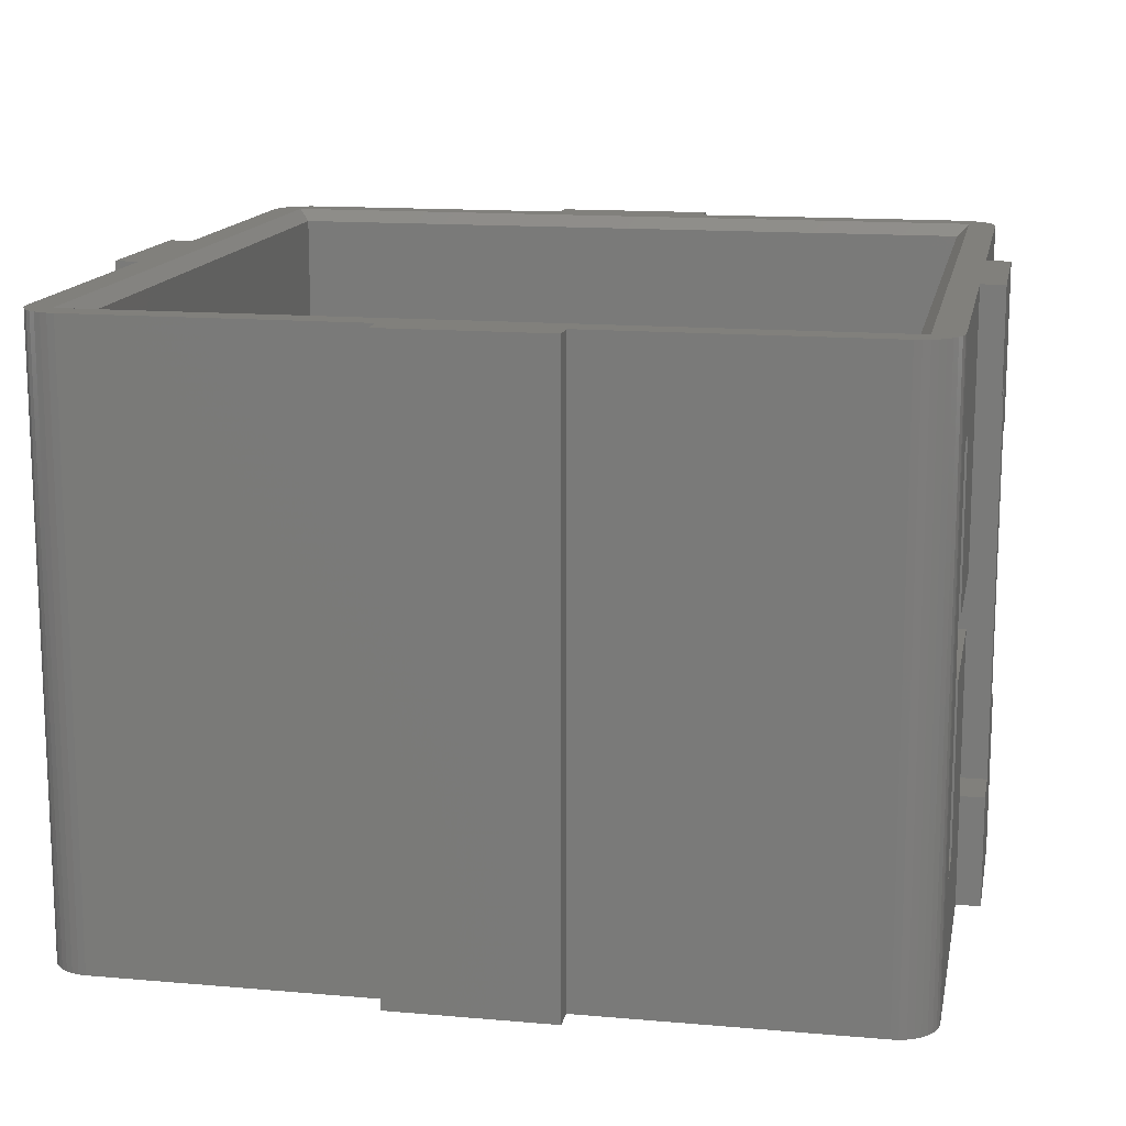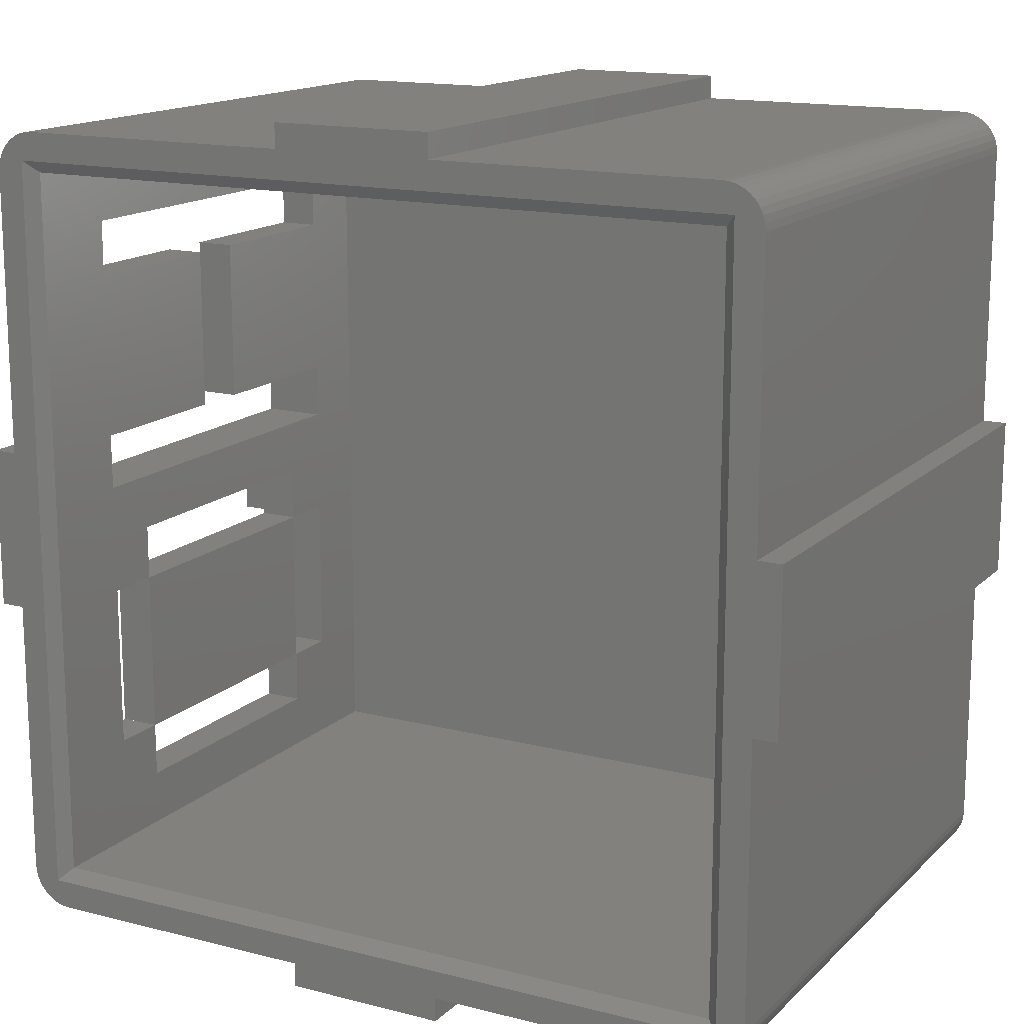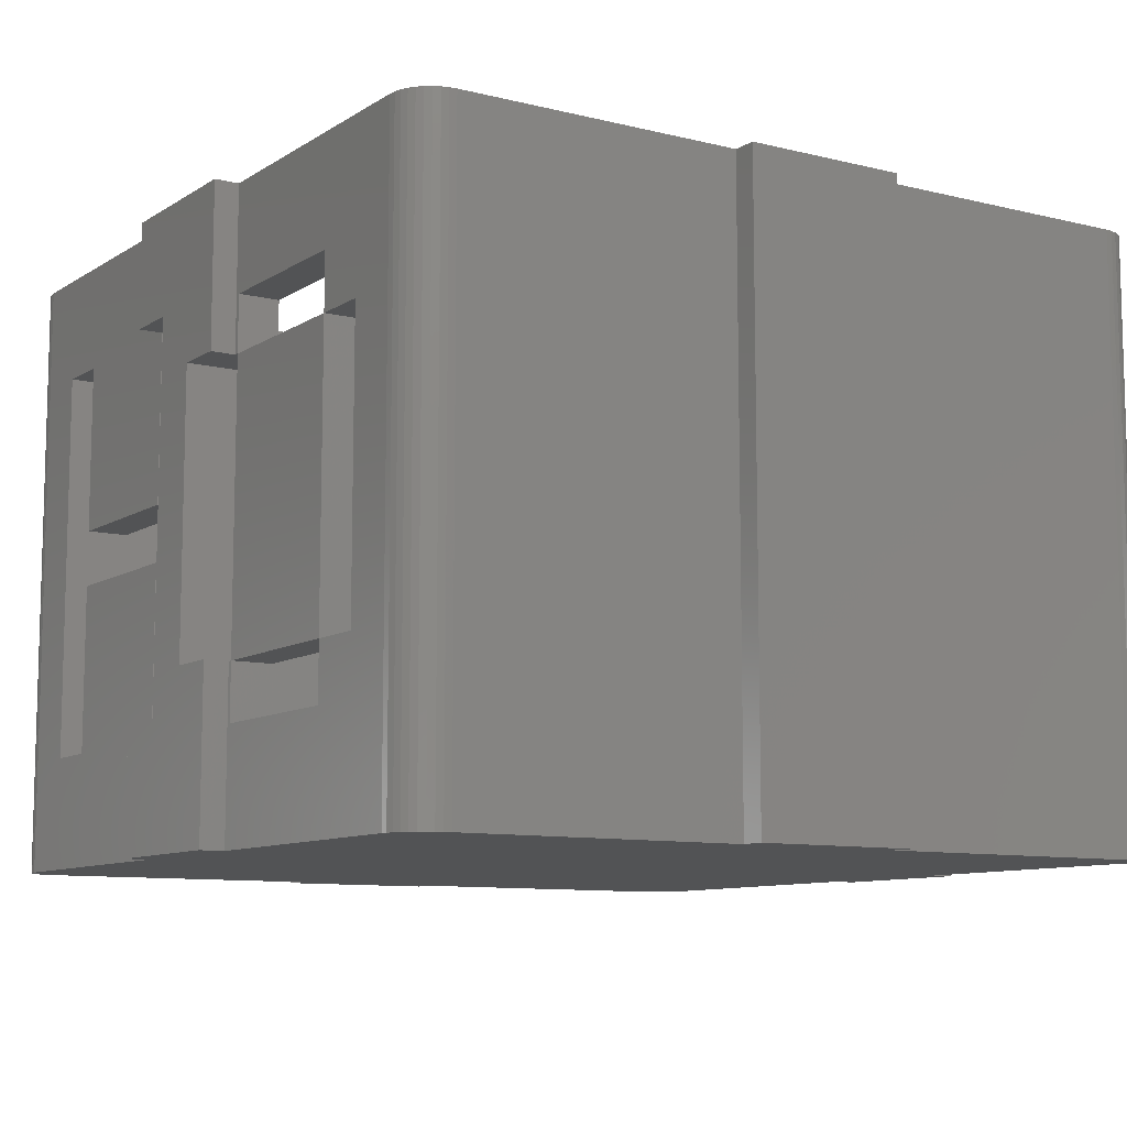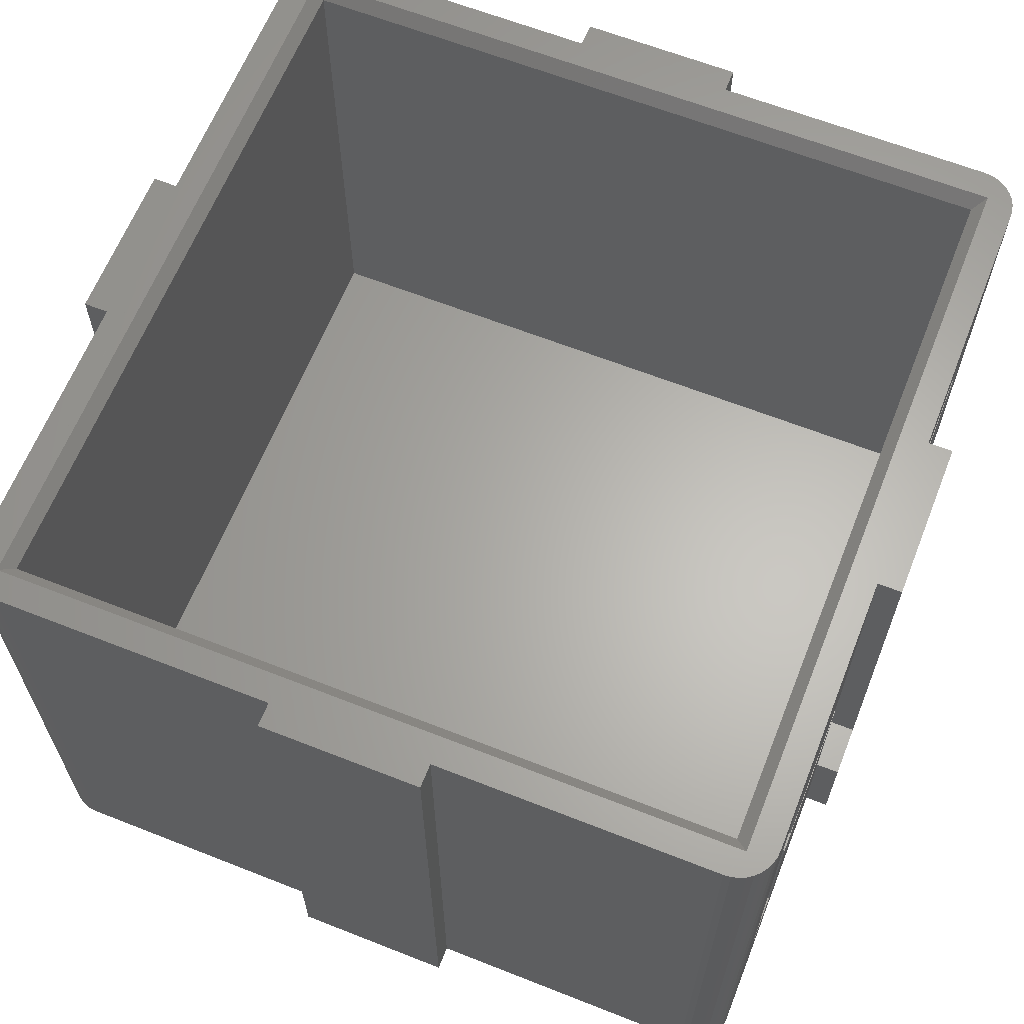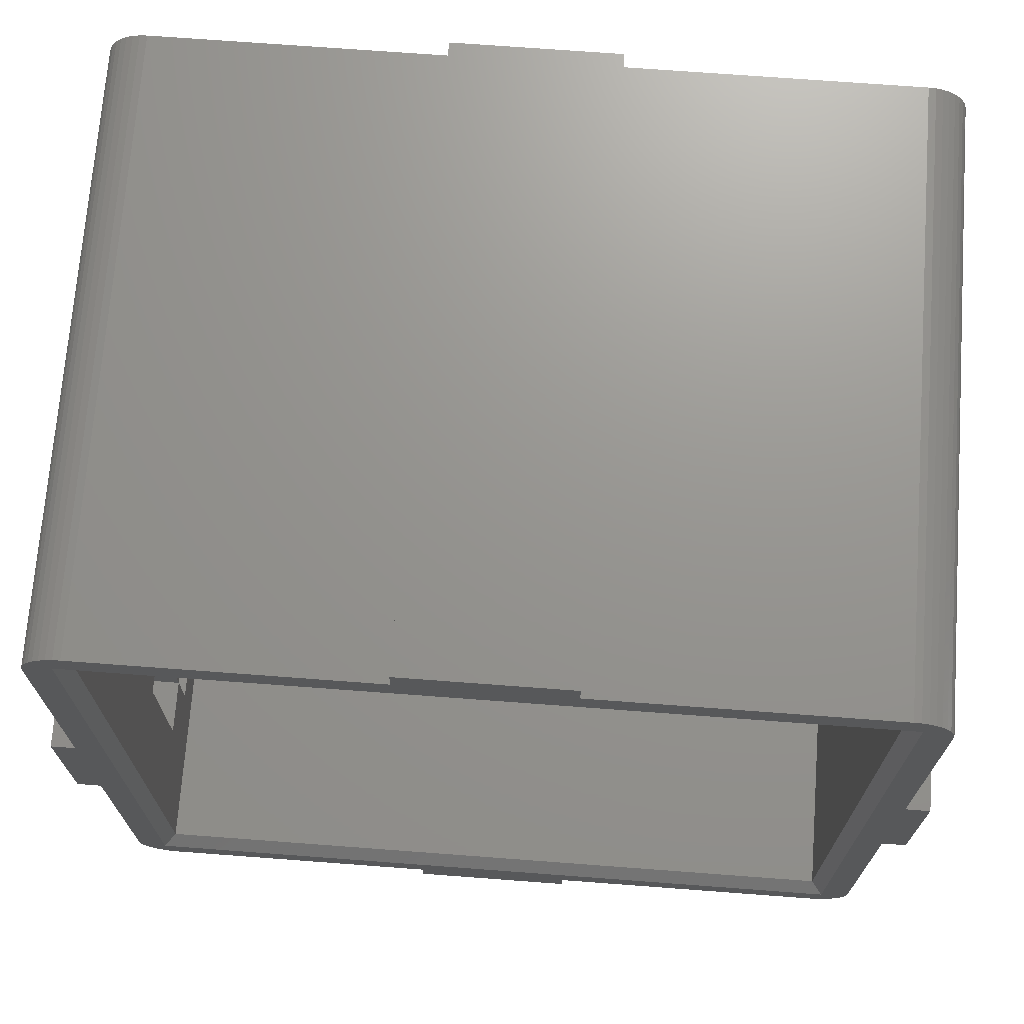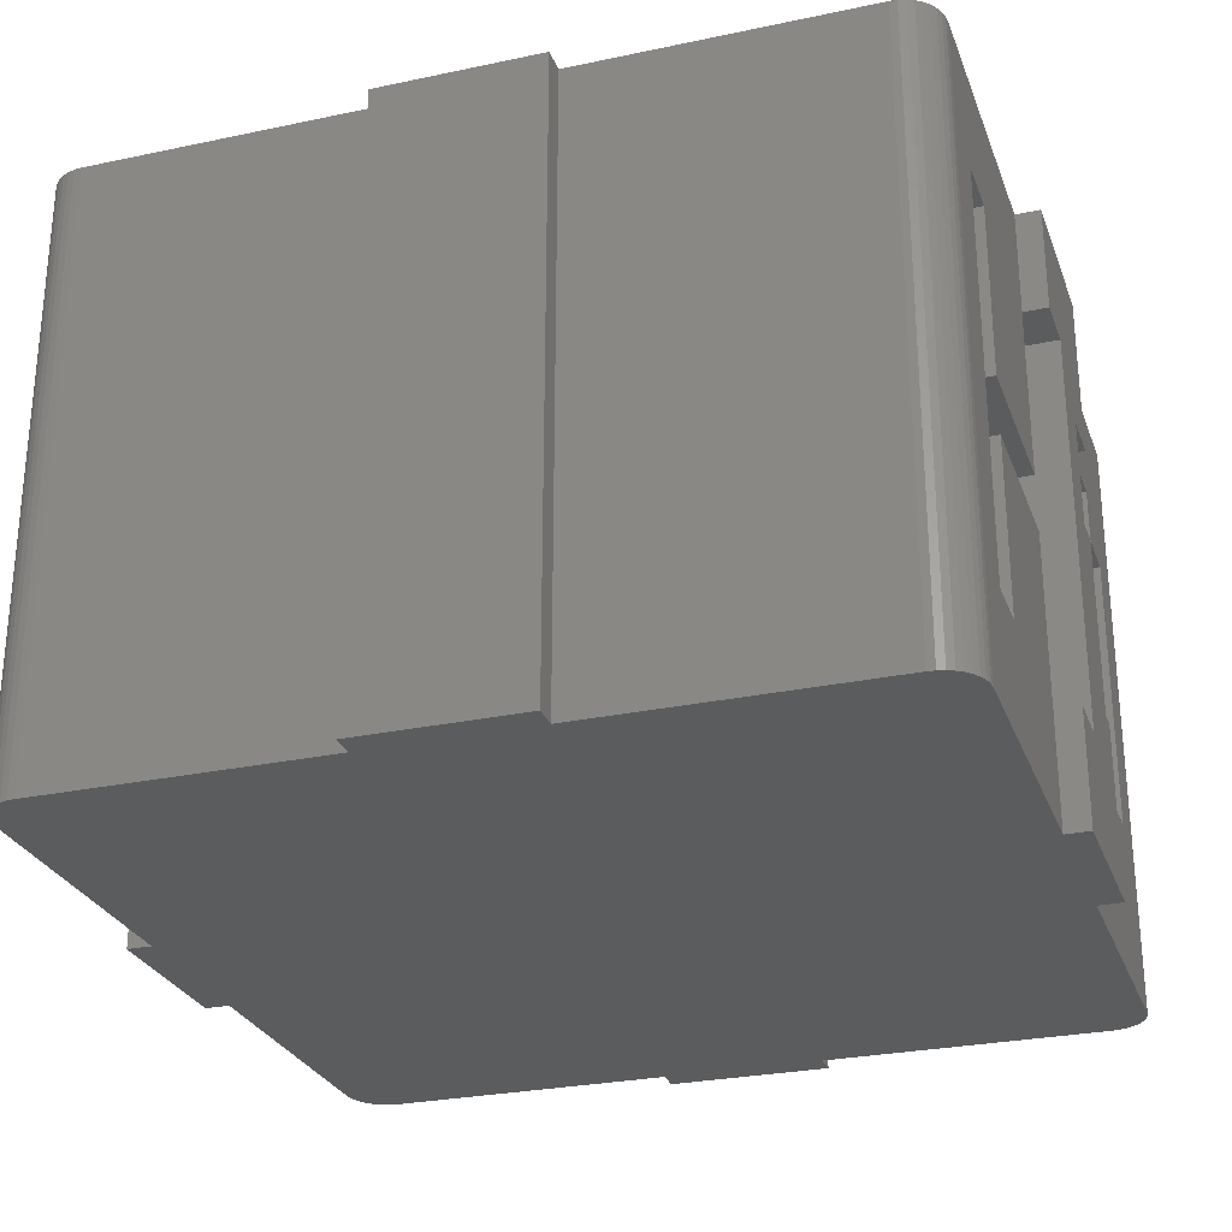
<metadata>
{"format":"stl","ext":"stl","renderer":"f3d","projection":"perspective","resolution":1024,"background":"white","views":[{"elev":14.3,"azim":-169.1,"up":"+Z"},{"elev":15.1,"azim":28.6,"up":"+Y"},{"elev":-9.6,"azim":-32.8,"up":"+Z"},{"elev":63.8,"azim":-158.3,"up":"+Z"},{"elev":70.8,"azim":4.3,"up":"+Y"},{"elev":-27.5,"azim":-162.0,"up":"+Z"}]}
</metadata>
<code>
# stl→obj: 180 verts, 376 faces
v 0 -32 7.106e-15
v 0 -21.84 4.85e-15
v 1.524 -32 7.106e-15
v 1.524 -21.84 4.85e-15
v 1.524 -4.064 9.024e-16
v 1.563 -3.623 8.045e-16
v 1.677 -3.195 7.095e-16
v 1.864 -2.794 6.204e-16
v 2.118 -2.431 5.399e-16
v 2.431 -2.118 4.703e-16
v 2.794 -1.864 4.14e-16
v 3.195 -1.677 3.724e-16
v 3.623 -1.563 3.47e-16
v 4.064 -1.524 3.384e-16
v 21.84 -1.524 3.384e-16
v 21.84 0 0
v 32 0 0
v 32 -1.524 3.384e-16
v 49.78 -1.524 3.384e-16
v 50.23 -1.563 3.47e-16
v 50.65 -1.677 3.724e-16
v 51.05 -1.864 4.14e-16
v 51.42 -2.118 4.703e-16
v 51.73 -2.431 5.399e-16
v 51.98 -2.794 6.204e-16
v 52.17 -3.195 7.095e-16
v 52.29 -3.623 8.045e-16
v 52.32 -4.064 9.024e-16
v 52.32 -21.84 4.85e-15
v 53.85 -21.84 4.85e-15
v 52.32 -32 7.106e-15
v 53.85 -32 7.106e-15
v 4.064 -52.32 1.162e-14
v 21.84 -52.32 1.162e-14
v 52.32 -49.78 1.105e-14
v 32 -53.85 1.196e-14
v 21.84 -53.85 1.196e-14
v 52.29 -50.23 1.115e-14
v 52.17 -50.65 1.125e-14
v 51.98 -51.05 1.134e-14
v 51.73 -51.42 1.142e-14
v 51.42 -51.73 1.149e-14
v 51.05 -51.98 1.154e-14
v 50.65 -52.17 1.158e-14
v 50.23 -52.29 1.161e-14
v 49.78 -52.32 1.162e-14
v 32 -52.32 1.162e-14
v 3.623 -52.29 1.161e-14
v 3.195 -52.17 1.158e-14
v 2.794 -51.98 1.154e-14
v 2.431 -51.73 1.149e-14
v 2.118 -51.42 1.142e-14
v 1.864 -51.05 1.134e-14
v 1.677 -50.65 1.125e-14
v 1.563 -50.23 1.115e-14
v 1.524 -49.78 1.105e-14
v 0 -32 10.5
v 0 -28.8 10.5
v 0 -25.3 7
v 0 -28.8 28
v 0 -32 28
v 0 -32 38.1
v 0 -21.84 38.1
v 0 -25.3 31.5
v 0 -21.84 31.5
v 0 -21.84 7
v 1.524 -32 10.5
v 1.524 -42.8 7
v 1.524 -46.3 10.5
v 1.524 -42.8 10.5
v 1.524 -32.3 31.5
v 1.524 -49.78 38.1
v 1.524 -32 38.1
v 1.524 -46.3 28
v 1.524 -42.8 28
v 1.524 -42.8 31.5
v 1.524 -32 28
v 1.524 -32.3 7
v 1.524 -32.3 10.5
v 1.524 -32.3 28
v 1.563 -50.23 38.1
v 1.677 -50.65 38.1
v 1.864 -51.05 38.1
v 2.118 -51.42 38.1
v 2.431 -51.73 38.1
v 2.794 -51.98 38.1
v 3.195 -52.17 38.1
v 3.623 -52.29 38.1
v 4.064 -52.32 38.1
v 21.84 -52.32 38.1
v 21.84 -53.85 38.1
v 32 -53.85 38.1
v 32 -52.32 38.1
v 49.78 -52.32 38.1
v 50.23 -52.29 38.1
v 50.65 -52.17 38.1
v 51.05 -51.98 38.1
v 51.42 -51.73 38.1
v 51.73 -51.42 38.1
v 51.98 -51.05 38.1
v 52.17 -50.65 38.1
v 52.29 -50.23 38.1
v 52.32 -49.78 38.1
v 52.32 -32 38.1
v 53.85 -32 38.1
v 53.85 -21.84 38.1
v 52.32 -21.84 38.1
v 52.32 -4.064 38.1
v 52.29 -3.623 38.1
v 52.17 -3.195 38.1
v 51.98 -2.794 38.1
v 51.73 -2.431 38.1
v 51.42 -2.118 38.1
v 51.05 -1.864 38.1
v 50.65 -1.677 38.1
v 50.23 -1.563 38.1
v 49.78 -1.524 38.1
v 32 -1.524 38.1
v 32 8.46e-15 38.1
v 21.84 8.46e-15 38.1
v 21.84 -1.524 38.1
v 4.064 -1.524 38.1
v 3.623 -1.563 38.1
v 3.195 -1.677 38.1
v 2.794 -1.864 38.1
v 2.431 -2.118 38.1
v 2.118 -2.431 38.1
v 1.864 -2.794 38.1
v 1.677 -3.195 38.1
v 1.563 -3.623 38.1
v 1.524 -4.064 38.1
v 1.524 -21.84 7
v 1.524 -21.8 7
v 1.524 -11.3 7
v 1.524 -21.8 17.5
v 1.524 -21.8 21
v 1.524 -11.3 31.5
v 1.524 -11.3 21
v 1.524 -7.8 31.5
v 1.524 -7.8 7
v 1.524 -21.84 38.1
v 1.524 -21.8 31.5
v 1.524 -21.84 31.5
v 1.524 -11.3 17.5
v 4.064 -25.3 7
v 4.064 -21.8 7
v 4.064 -25.3 31.5
v 4.064 -21.8 31.5
v 3.302 -3.302 38.1
v 50.55 -3.302 38.1
v 50.55 -50.55 38.1
v 3.302 -50.55 38.1
v 4.064 -28.8 28
v 4.064 -32.3 28
v 4.064 -28.8 10.5
v 4.064 -32.3 10.5
v 4.064 -32.3 7
v 4.064 -42.8 7
v 4.064 -42.8 10.5
v 4.064 -46.3 10.5
v 4.064 -46.3 28
v 4.064 -42.8 28
v 4.064 -42.8 31.5
v 4.064 -32.3 31.5
v 4.064 -21.8 21
v 4.064 -11.3 21
v 4.064 -11.3 31.5
v 4.064 -7.8 31.5
v 4.064 -7.8 7
v 4.064 -11.3 7
v 4.064 -11.3 17.5
v 4.064 -21.8 17.5
v 4.064 -49.78 2.54
v 4.064 -4.064 2.54
v 4.064 -49.78 37.34
v 4.064 -4.064 37.34
v 49.78 -49.78 37.34
v 49.78 -4.064 37.34
v 49.78 -49.78 2.54
v 49.78 -4.064 2.54
f 1 2 3
f 3 2 4
f 4 5 6
f 4 6 3
f 3 6 7
f 3 7 8
f 3 8 9
f 3 9 10
f 3 10 11
f 3 11 12
f 3 12 13
f 3 13 14
f 3 14 15
f 15 16 17
f 15 17 3
f 3 17 18
f 3 18 19
f 3 19 20
f 3 20 21
f 3 21 22
f 3 22 23
f 3 23 24
f 3 24 25
f 3 25 26
f 3 26 27
f 3 27 28
f 3 28 29
f 3 29 30
f 31 30 32
f 3 30 31
f 33 3 34
f 31 35 3
f 36 37 34
f 3 35 38
f 3 38 39
f 3 39 40
f 3 40 41
f 3 41 42
f 3 42 43
f 3 43 44
f 3 44 45
f 3 45 46
f 3 46 47
f 3 47 36
f 3 36 34
f 3 33 48
f 3 48 49
f 3 49 50
f 3 50 51
f 3 51 52
f 3 52 53
f 3 53 54
f 3 54 55
f 3 55 56
f 1 57 2
f 2 57 58
f 59 58 60
f 60 61 62
f 60 62 63
f 64 63 65
f 60 63 64
f 2 58 59
f 66 2 59
f 59 60 64
f 57 1 3
f 67 57 3
f 68 69 70
f 71 72 73
f 74 72 75
f 76 72 71
f 77 71 73
f 75 72 76
f 56 72 74
f 56 74 69
f 78 3 68
f 56 69 68
f 56 68 3
f 67 3 79
f 3 78 79
f 71 77 80
f 56 55 72
f 72 55 81
f 55 54 81
f 81 54 82
f 54 53 82
f 82 53 83
f 53 52 83
f 83 52 84
f 52 51 84
f 84 51 85
f 85 51 50
f 86 85 50
f 86 50 49
f 87 86 49
f 87 49 48
f 88 87 48
f 88 48 33
f 89 88 33
f 89 33 34
f 90 89 34
f 37 91 34
f 34 91 90
f 91 37 36
f 92 91 36
f 92 36 47
f 93 92 47
f 93 47 46
f 94 93 46
f 94 46 45
f 95 94 45
f 95 45 44
f 96 95 44
f 96 44 43
f 97 96 43
f 97 43 42
f 98 97 42
f 98 42 41
f 99 98 41
f 99 41 40
f 100 99 40
f 100 40 39
f 101 100 39
f 101 39 38
f 102 101 38
f 102 38 35
f 103 102 35
f 103 35 31
f 104 103 31
f 104 31 32
f 105 104 32
f 105 32 30
f 106 105 30
f 29 107 30
f 30 107 106
f 107 29 28
f 108 107 28
f 28 27 109
f 108 28 109
f 27 26 110
f 109 27 110
f 26 25 111
f 110 26 111
f 25 24 112
f 111 25 112
f 23 113 24
f 24 113 112
f 22 114 23
f 23 114 113
f 21 115 22
f 22 115 114
f 20 116 21
f 21 116 115
f 19 117 20
f 20 117 116
f 18 118 19
f 19 118 117
f 118 18 17
f 119 118 17
f 16 120 17
f 17 120 119
f 15 121 16
f 16 121 120
f 14 122 15
f 15 122 121
f 13 123 14
f 14 123 122
f 12 124 13
f 13 124 123
f 11 125 12
f 12 125 124
f 10 126 11
f 11 126 125
f 9 127 10
f 10 127 126
f 8 128 9
f 9 128 127
f 7 129 8
f 8 129 128
f 6 130 7
f 7 130 129
f 5 131 6
f 6 131 130
f 4 132 5
f 5 132 133
f 134 133 135
f 136 137 138
f 5 133 134
f 139 5 140
f 137 141 139
f 136 142 137
f 142 143 141
f 142 141 137
f 139 141 131
f 139 131 5
f 134 135 144
f 140 5 134
f 2 66 4
f 4 66 132
f 145 146 133
f 66 145 132
f 132 145 133
f 59 145 66
f 147 145 64
f 64 145 59
f 143 142 148
f 143 148 147
f 143 147 65
f 147 64 65
f 65 63 143
f 143 63 141
f 149 114 115
f 63 62 73
f 149 115 116
f 72 81 73
f 81 82 73
f 82 83 73
f 83 84 73
f 84 85 73
f 85 86 73
f 86 87 73
f 149 118 121
f 149 117 118
f 149 116 117
f 149 112 113
f 91 92 90
f 149 113 114
f 149 150 112
f 105 106 107
f 151 98 99
f 151 97 98
f 150 111 112
f 151 94 95
f 151 93 94
f 93 90 92
f 151 90 93
f 151 89 90
f 151 152 88
f 151 88 89
f 121 119 120
f 131 129 130
f 149 123 124
f 73 141 63
f 152 141 73
f 152 131 141
f 152 149 131
f 87 152 73
f 87 88 152
f 151 95 96
f 151 96 97
f 99 100 151
f 131 128 129
f 131 127 128
f 131 126 127
f 131 125 126
f 131 124 125
f 131 149 124
f 149 122 123
f 149 121 122
f 121 118 119
f 150 108 109
f 150 107 108
f 107 104 105
f 150 104 107
f 150 103 104
f 150 102 103
f 150 101 102
f 150 100 101
f 150 110 111
f 150 109 110
f 150 151 100
f 62 61 77
f 73 62 77
f 153 154 60
f 77 154 80
f 60 154 77
f 61 60 77
f 155 153 60
f 58 155 60
f 67 79 156
f 58 67 155
f 155 67 156
f 57 67 58
f 157 156 79
f 78 157 79
f 158 157 78
f 68 158 78
f 159 158 70
f 70 158 68
f 160 159 70
f 69 160 70
f 161 160 74
f 74 160 69
f 162 161 75
f 75 161 74
f 163 162 76
f 76 162 75
f 164 163 71
f 71 163 76
f 154 164 71
f 80 154 71
f 165 148 142
f 136 165 142
f 166 165 138
f 138 165 136
f 167 166 137
f 137 166 138
f 168 167 139
f 139 167 137
f 169 168 139
f 140 169 139
f 170 169 140
f 134 170 140
f 171 170 144
f 144 170 134
f 172 171 144
f 135 172 144
f 146 172 135
f 133 146 135
f 157 173 174
f 158 159 160
f 175 173 160
f 175 160 161
f 175 161 162
f 175 162 163
f 176 175 164
f 147 164 153
f 148 167 176
f 158 173 157
f 148 165 167
f 160 173 158
f 146 145 174
f 167 168 176
f 176 164 147
f 176 147 148
f 171 172 170
f 168 169 174
f 166 167 165
f 169 170 174
f 168 174 176
f 156 157 145
f 145 157 174
f 154 153 164
f 170 146 174
f 172 146 170
f 163 164 175
f 145 155 156
f 145 153 155
f 145 147 153
f 152 151 175
f 175 151 177
f 149 152 175
f 176 149 175
f 177 151 178
f 178 151 150
f 150 149 176
f 178 150 176
f 173 175 179
f 179 175 177
f 176 174 180
f 178 176 180
f 174 173 179
f 180 174 179
f 179 177 180
f 180 177 178
f 156 159 79
f 79 159 70
f 70 75 79
f 79 75 80
f 159 162 75
f 70 159 75
f 154 156 80
f 80 156 79
f 162 159 156
f 154 162 156
f 162 154 80
f 75 162 80

</code>
